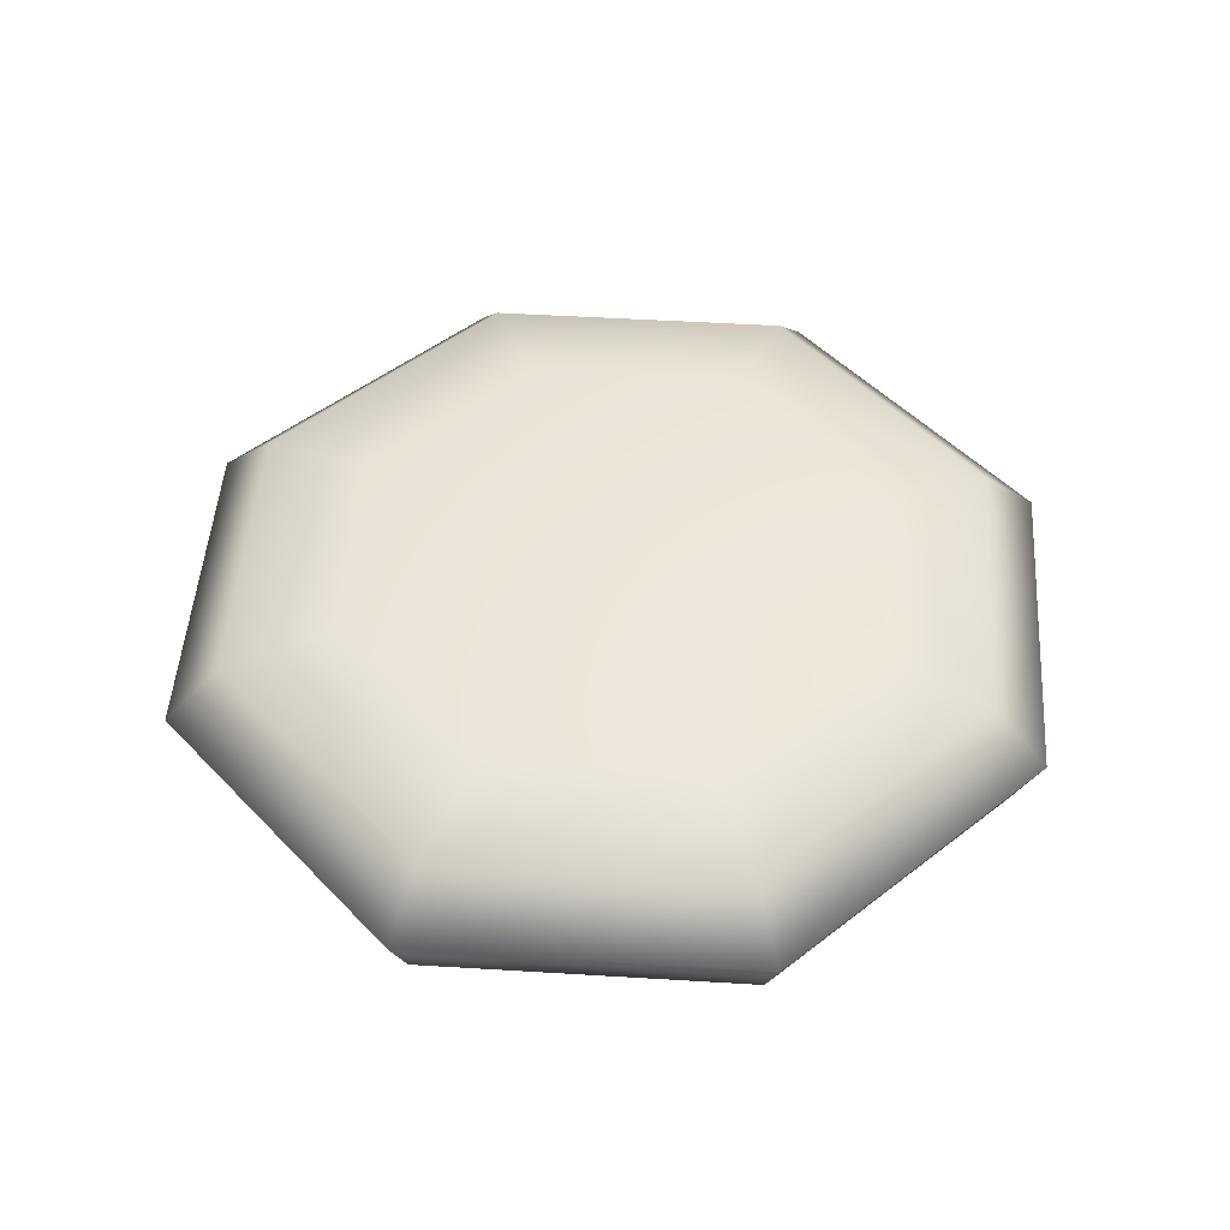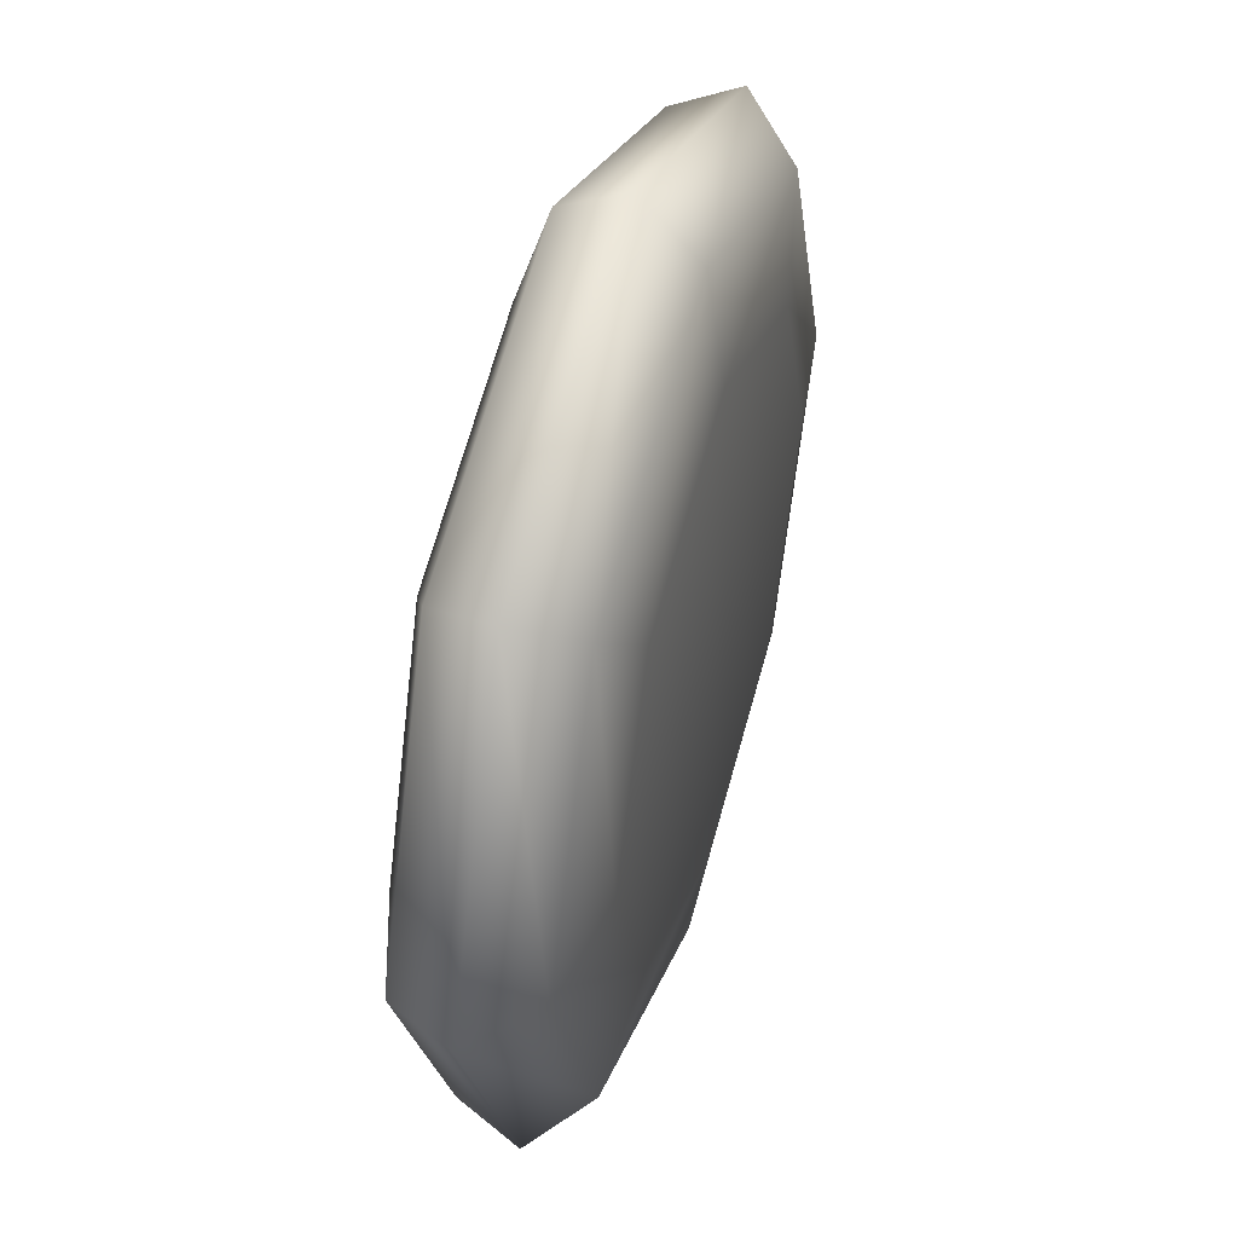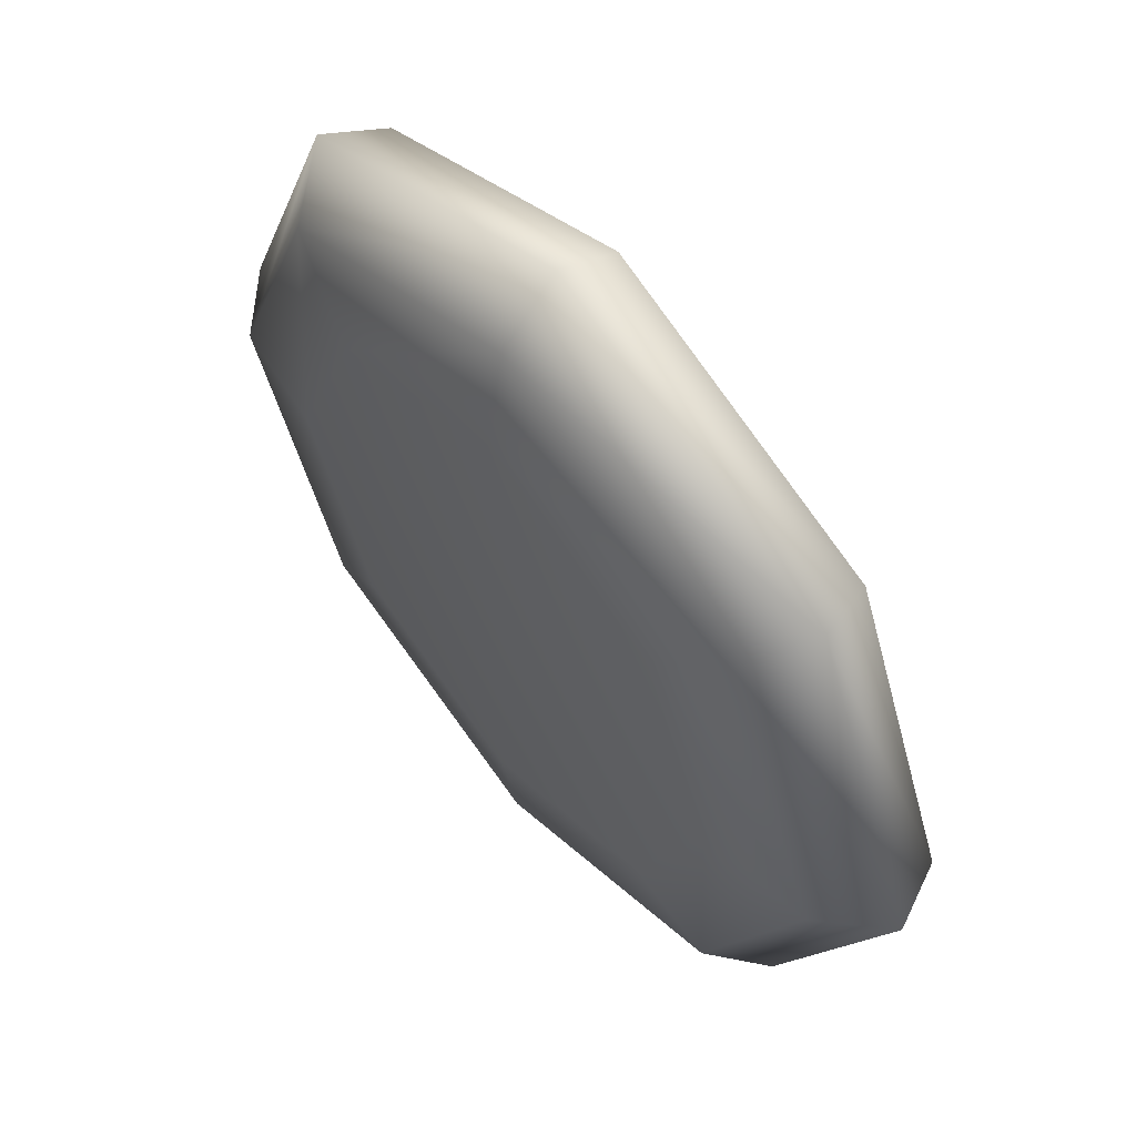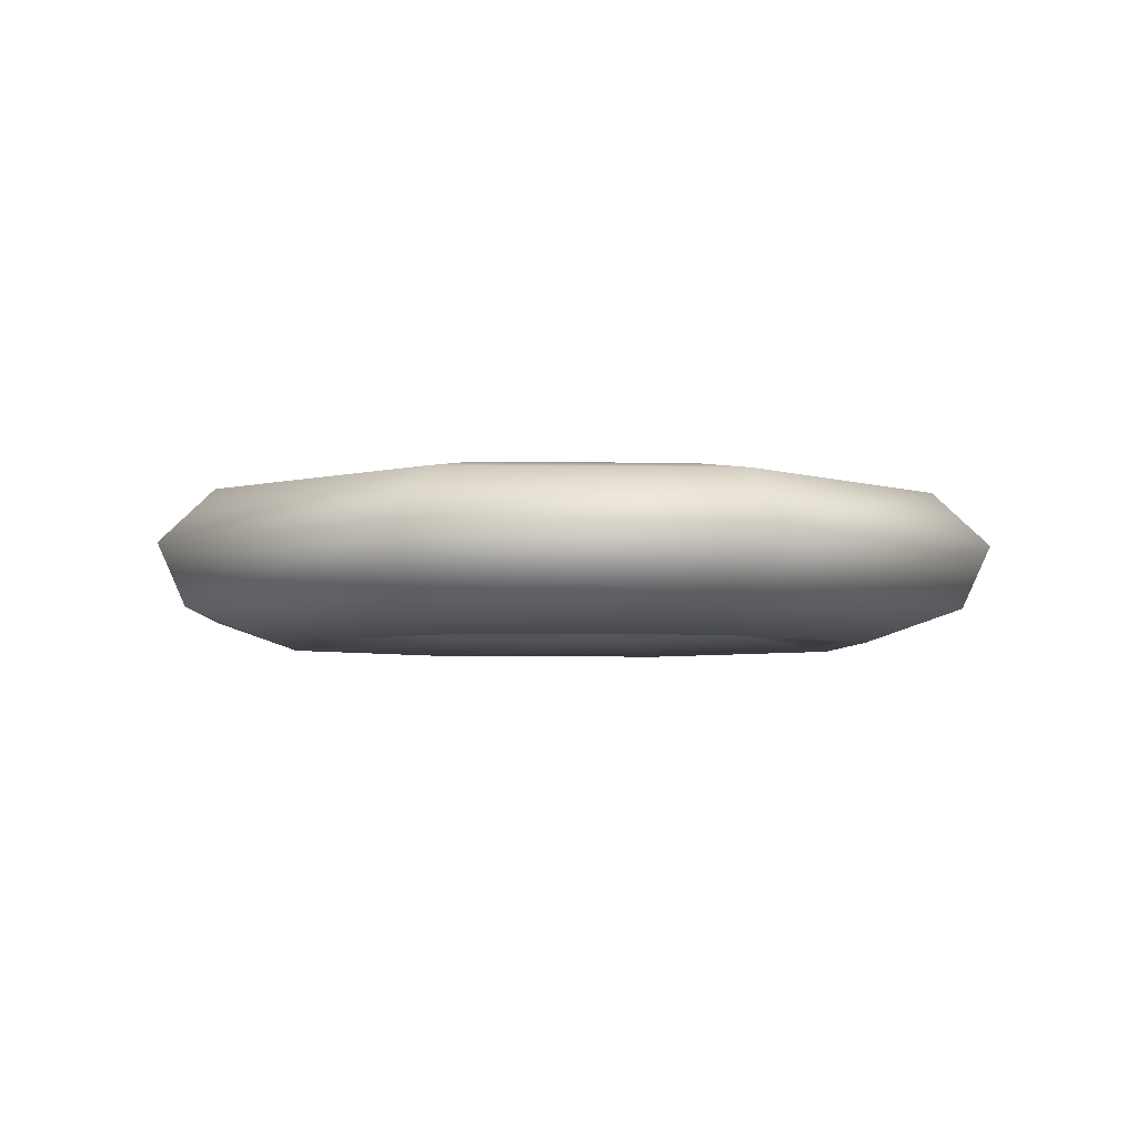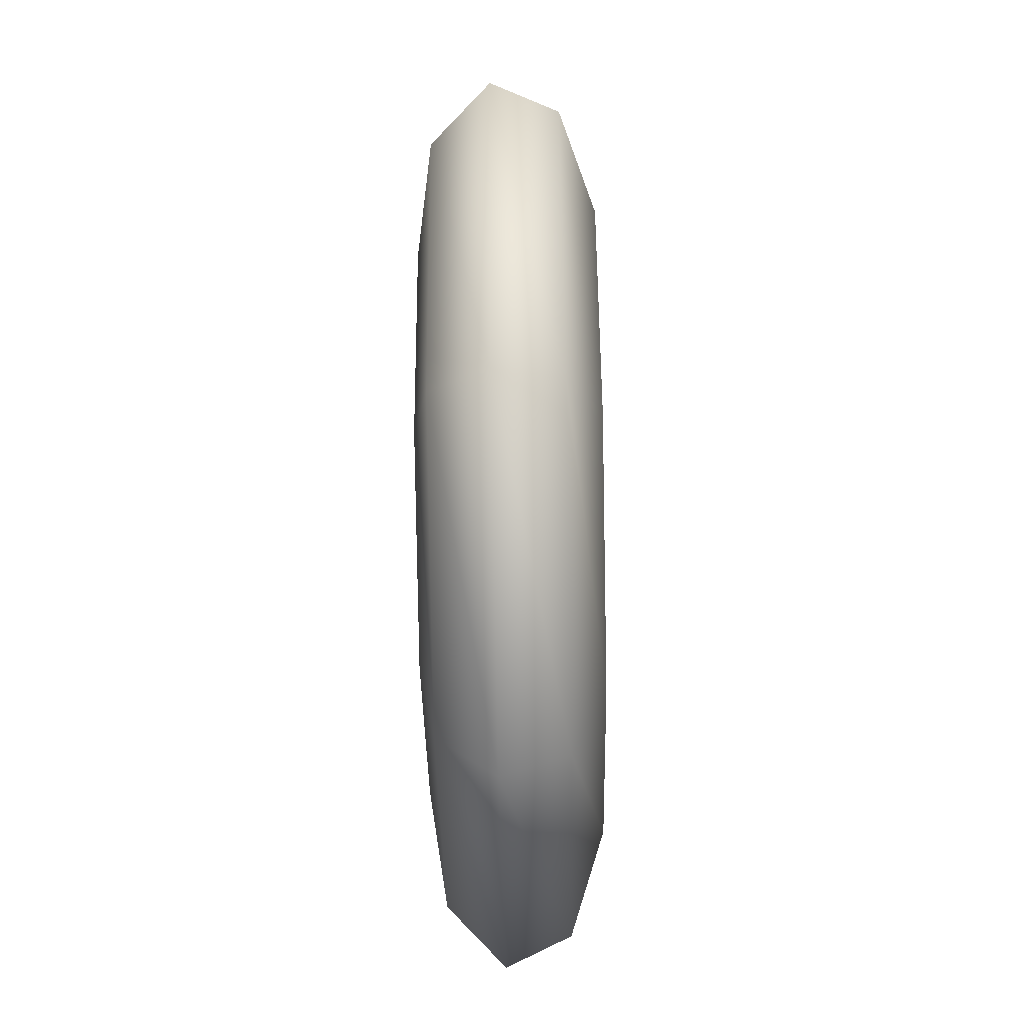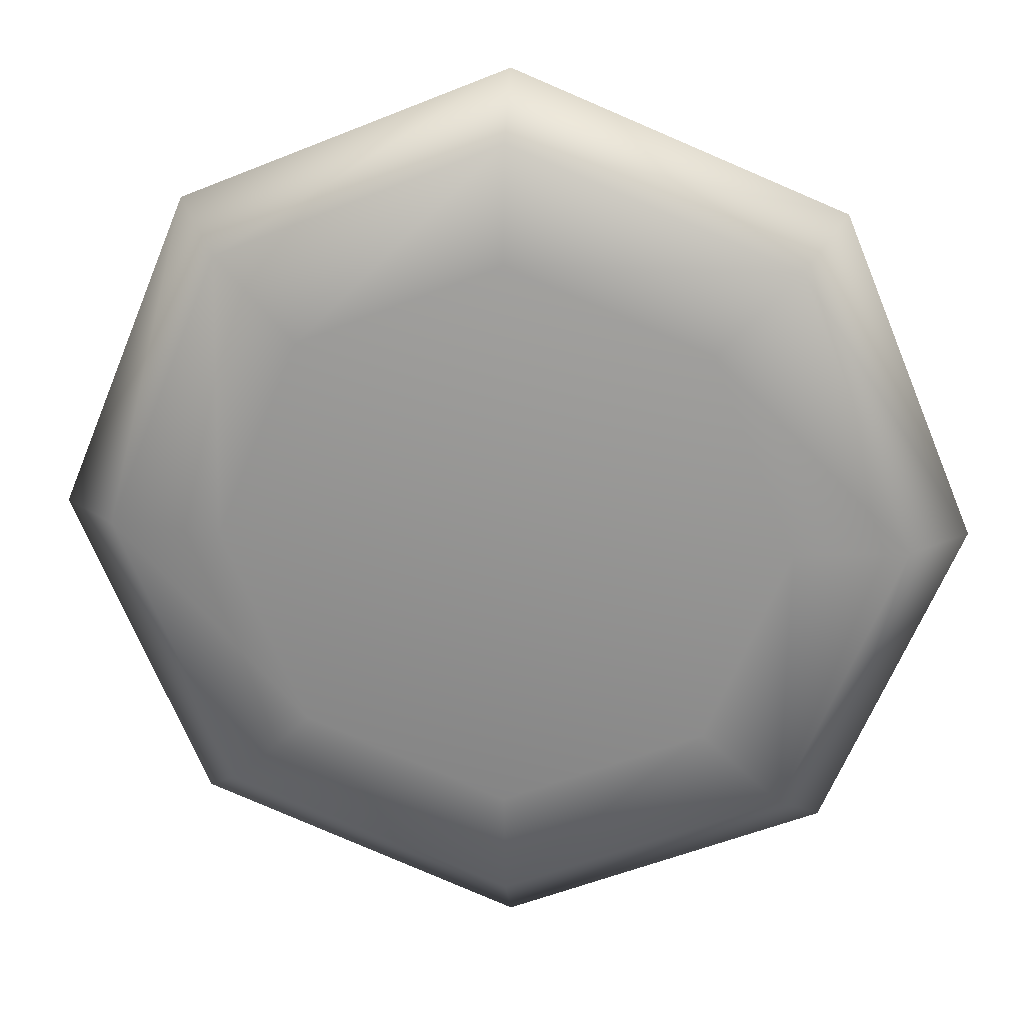
<metadata>
{"format":"obj","ext":"obj","renderer":"f3d","projection":"perspective","resolution":1024,"background":"white","views":[{"elev":48.5,"azim":161.4,"up":"+Z"},{"elev":46.6,"azim":-72.9,"up":"+Y"},{"elev":58.9,"azim":50.2,"up":"+Y"},{"elev":-4.2,"azim":64.4,"up":"+Z"},{"elev":-60.3,"azim":91.1,"up":"+Y"},{"elev":22.2,"azim":5.7,"up":"+Y"}]}
</metadata>
<code>
o polySurface1
v 0 0.3601 -0.2304
v -0.2546 0.2546 -0.2304
v -0.3526 0.3526 -0.3625
v 0 0.4986 -0.3625
v 0.2546 0.2546 -0.2304
v 0.3526 0.3526 -0.3625
v 0.3601 -0 -0.2304
v 0.4986 -0 -0.3625
v 0.2546 -0.2546 -0.2304
v 0.3526 -0.3526 -0.3625
v 0 -0.3601 -0.2304
v 0 -0.4986 -0.3625
v -0.2546 -0.2546 -0.2304
v -0.3526 -0.3526 -0.3625
v -0.3601 -0 -0.2304
v -0.4986 -0 -0.3625
v -0.5394 0.5394 -0.4009
v 0 0.7629 -0.4009
v 0.5394 0.5394 -0.4009
v 0.7629 -0 -0.4009
v 0.5394 -0.5394 -0.4009
v 0 -0.7629 -0.4009
v -0.5394 -0.5394 -0.4009
v -0.7629 -0 -0.4009
v -0.7057 0.7057 -0.3231
v 0 0.9981 -0.3231
v 0.7057 0.7057 -0.3231
v 0.9981 -0 -0.3231
v 0.7057 -0.7057 -0.3231
v 0 -0.9981 -0.3231
v -0.7057 -0.7057 -0.3231
v -0.9981 -0 -0.3231
v -0.7541 0.7541 -0.1747
v 0 1.066 -0.1747
v 0.7541 0.7541 -0.1747
v 1.066 -0 -0.1747
v 0.7541 -0.7541 -0.1747
v 0 -1.066 -0.1747
v -0.7541 -0.7541 -0.1747
v -1.066 -0 -0.1747
v -0.6561 0.6561 -0.04265
v 0 0.9279 -0.04265
v 0.6561 0.6561 -0.04265
v 0.9279 -0 -0.04265
v 0.6561 -0.6561 -0.04265
v 0 -0.9279 -0.04265
v -0.6561 -0.6561 -0.04265
v -0.9279 -0 -0.04265
v -0.4692 0.4692 -0.00428
v 0 0.6636 -0.00428
v 0.4692 0.4692 -0.00428
v 0.6636 -0 -0.00428
v 0.4692 -0.4692 -0.00428
v 0 -0.6636 -0.00428
v -0.4692 -0.4692 -0.00428
v -0.6636 -0 -0.00428
v 0 -0 -0.003427
v 0 -0 -0.1674
f 1 2 3
f 1 3 4
f 5 1 4
f 5 4 6
f 7 5 6
f 7 6 8
f 9 7 8
f 9 8 10
f 11 9 10
f 11 10 12
f 13 11 12
f 13 12 14
f 15 13 14
f 15 14 16
f 2 15 16
f 2 16 3
f 4 3 17
f 4 17 18
f 6 4 18
f 6 18 19
f 8 6 19
f 8 19 20
f 10 8 20
f 10 20 21
f 12 10 21
f 12 21 22
f 14 12 22
f 14 22 23
f 16 14 23
f 16 23 24
f 3 16 24
f 3 24 17
f 18 17 25
f 18 25 26
f 19 18 26
f 19 26 27
f 20 19 27
f 20 27 28
f 21 20 28
f 21 28 29
f 22 21 29
f 22 29 30
f 23 22 30
f 23 30 31
f 24 23 31
f 24 31 32
f 17 24 32
f 17 32 25
f 26 25 33
f 26 33 34
f 27 26 34
f 27 34 35
f 28 27 35
f 28 35 36
f 29 28 36
f 29 36 37
f 30 29 37
f 30 37 38
f 31 30 38
f 31 38 39
f 32 31 39
f 32 39 40
f 25 32 40
f 25 40 33
f 34 33 41
f 34 41 42
f 35 34 42
f 35 42 43
f 36 35 43
f 36 43 44
f 37 36 44
f 37 44 45
f 38 37 45
f 38 45 46
f 39 38 46
f 39 46 47
f 40 39 47
f 40 47 48
f 33 40 48
f 33 48 41
f 42 41 49
f 42 49 50
f 43 42 50
f 43 50 51
f 44 43 51
f 44 51 52
f 45 44 52
f 45 52 53
f 46 45 53
f 46 53 54
f 47 46 54
f 47 54 55
f 48 47 55
f 48 55 56
f 41 48 56
f 41 56 49
f 50 49 57
f 51 50 57
f 52 51 57
f 53 52 57
f 54 53 57
f 55 54 57
f 56 55 57
f 49 56 57
f 2 1 58
f 1 5 58
f 5 7 58
f 7 9 58
f 9 11 58
f 11 13 58
f 13 15 58
f 15 2 58

</code>
